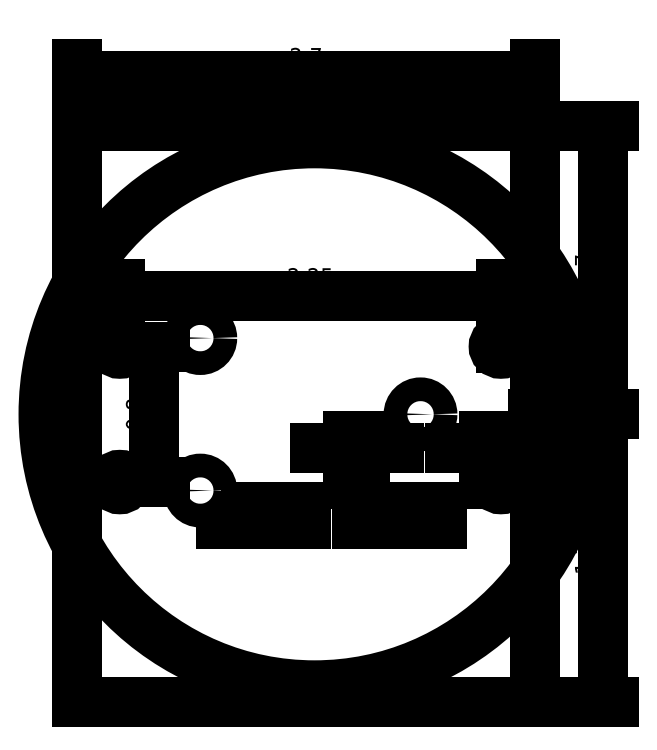
<metadata>
{"format":"dxf","ext":"dxf","renderer":"ezdxf+matplotlib","layout":"modelspace","background":"white","min_lineweight":24,"dpi":150}
</metadata>
<code>
0
SECTION
2
ENTITIES
0
ARC
8
0
10
1.1
20
0.415
40
0.085
50
0
51
90
0
ARC
8
0
10
-1.15
20
0.415
40
0.085
50
90
51
180
0
ARC
8
0
10
-1.15
20
-0.415
40
0.085
50
180
51
270
0
ARC
8
0
10
1.1
20
-0.415
40
0.085
50
270
51
0
0
LINE
8
0
10
1.185
20
0.415
11
1.185
21
-0.415
0
LINE
8
0
10
1.1
20
-0.5
11
-1.15
21
-0.5
0
LINE
8
0
10
-1.235
20
-0.415
11
-1.235
21
0.415
0
LINE
8
0
10
-1.15
20
0.5
11
1.1
21
0.5
0
LINE
8
axe
10
-1.9
20
-1.214e-17
11
1.7
21
-1.214e-17
0
LINE
8
axe
10
-0.0245
20
1.2
11
-0.0245
21
-1.3
0
LWPOLYLINE
8
usb
90
    4
70
    1
43
0
10
-1.27
20
0.1402
10
-1.04
20
0.1402
10
-1.04
20
-0.1398
10
-1.27
20
-0.1398
0
LINE
8
construction
10
-1.27
20
-0.1398
11
-1.04
21
0.1402
0
LINE
8
construction
10
-1.27
20
0.1402
11
-1.04
21
-0.1398
0
LINE
8
construction
10
-2.082e-17
20
0.4002
11
-1.735e-17
21
-0.3998
0
LWPOLYLINE
8
connecteur
90
    4
70
    1
43
0
10
1.05
20
0.45
10
-0.35
20
0.45
10
-0.35
20
0.35
10
1.05
20
0.35
0
LWPOLYLINE
8
connecteur
90
    4
70
    1
43
0
10
-0.35
20
-0.35
10
1.05
20
-0.35
10
1.05
20
-0.45
10
-0.35
20
-0.45
0
CIRCLE
8
trous
10
0.9999
20
0.4
40
0.01
0
CIRCLE
8
trous
10
0.8999
20
0.4
40
0.01
0
CIRCLE
8
trous
10
0.7999
20
0.4
40
0.01
0
CIRCLE
8
trous
10
0.6999
20
0.4
40
0.01
0
CIRCLE
8
trous
10
0.5999
20
0.4
40
0.01
0
CIRCLE
8
trous
10
0.4999
20
0.4
40
0.01
0
CIRCLE
8
trous
10
0.3999
20
0.4
40
0.01
0
CIRCLE
8
trous
10
0.2999
20
0.4
40
0.01
0
CIRCLE
8
trous
10
0.1999
20
0.4
40
0.01
0
CIRCLE
8
trous
10
0.09993
20
0.4
40
0.01
0
CIRCLE
8
trous
10
-7.217e-05
20
0.4
40
0.01
0
CIRCLE
8
trous
10
-0.1001
20
0.4
40
0.01
0
CIRCLE
8
trous
10
-0.2001
20
0.4
40
0.01
0
CIRCLE
8
trous
10
-0.3001
20
0.4
40
0.01
0
CIRCLE
8
trous
10
0.9999
20
-0.4
40
0.01
0
CIRCLE
8
trous
10
0.8999
20
-0.4
40
0.01
0
CIRCLE
8
trous
10
0.7999
20
-0.4
40
0.01
0
CIRCLE
8
trous
10
0.6999
20
-0.4
40
0.01
0
CIRCLE
8
trous
10
0.5999
20
-0.4
40
0.01
0
CIRCLE
8
trous
10
0.4999
20
-0.4
40
0.01
0
CIRCLE
8
trous
10
0.3999
20
-0.4
40
0.01
0
CIRCLE
8
trous
10
0.2999
20
-0.4
40
0.01
0
CIRCLE
8
trous
10
0.1999
20
-0.4
40
0.01
0
CIRCLE
8
trous
10
0.09993
20
-0.4
40
0.01
0
CIRCLE
8
trous
10
-7.217e-05
20
-0.4
40
0.01
0
CIRCLE
8
trous
10
-0.1001
20
-0.4
40
0.01
0
CIRCLE
8
trous
10
-0.2001
20
-0.4
40
0.01
0
CIRCLE
8
trous
10
-0.3001
20
-0.4
40
0.01
0
CIRCLE
8
trous-fixation
10
1.1
20
0.4
40
0.0425
0
CIRCLE
8
trous-fixation
10
-1.15
20
0.4
40
0.0425
0
CIRCLE
8
trous-fixation
10
-1.15
20
-0.4
40
0.0425
0
CIRCLE
8
trous-fixation
10
1.1
20
-0.4
40
0.0425
0
LWPOLYLINE
8
shield
90
    4
70
    1
43
0
10
1.3
20
-1.7
10
-1.4
20
-1.7
10
-1.4
20
1.7
10
1.3
20
1.7
0
DIMENSION
8
cotation
2
*D1
10
1.7
20
5.339e-16
30
0
11
1.6
21
0.85
31
0
70
   32
71
    5
3
Standard
53
0
210
0
220
0
230
1
13
1.3
23
1.7
33
0
14
1.3
24
5.829e-16
34
0
50
90
0
DIMENSION
8
cotation
2
*D2
10
1.7
20
-1.7
30
0
11
1.6
21
-0.85
31
0
70
   32
71
    5
3
Standard
53
0
210
0
220
0
230
1
13
1.3
23
-1.214e-17
33
0
14
1.3
24
-1.7
34
0
50
90
0
DIMENSION
8
cotation
2
*D3
10
1.3
20
2
30
0
11
-0.05
21
2.1
31
0
70
   32
71
    5
3
Standard
53
0
210
0
220
0
230
1
13
-1.4
23
1.7
33
0
14
1.3
24
1.7
34
0
0
MTEXT
8
texte
10
-2.776e-17
20
-1.3
30
0
40
0.1
41
0.5222
71
    5
72
    1
1
Batterie
7
standard
210
0
220
0
230
1
50
0
73
    2
44
1
0
LWPOLYLINE
8
shield
90
    4
70
    1
43
0
10
-0.55
20
-0.55
10
-0.05
20
-0.55
10
-0.05
20
-0.65
10
-0.55
20
-0.65
0
CIRCLE
8
pupitre
10
0.7
20
1.5
40
0.1
0
LINE
8
pupitre
10
0.6293
20
1.429
11
0.77
21
1.57
0
LINE
8
pupitre
10
0.6293
20
1.571
11
0.7707
21
1.429
0
CIRCLE
8
pupitre
10
1.1
20
1.5
40
0.1
0
LINE
8
pupitre
10
1.029
20
1.429
11
1.17
21
1.57
0
LINE
8
pupitre
10
1.029
20
1.571
11
1.171
21
1.429
0
CIRCLE
8
pupitre
10
0.9
20
1.5
40
0.1
0
LINE
8
pupitre
10
0.8293
20
1.429
11
0.97
21
1.57
0
LINE
8
pupitre
10
0.8293
20
1.571
11
0.9707
21
1.429
0
CIRCLE
8
pupitre
10
0.5
20
1.5
40
0.1
0
LINE
8
pupitre
10
0.4293
20
1.429
11
0.57
21
1.57
0
LINE
8
pupitre
10
0.4293
20
1.571
11
0.5707
21
1.429
0
CIRCLE
8
pupitre
10
0.3
20
1.5
40
0.1
0
LINE
8
pupitre
10
0.2293
20
1.429
11
0.37
21
1.57
0
LINE
8
pupitre
10
0.2293
20
1.571
11
0.3707
21
1.429
0
LWPOLYLINE
8
pupitre
90
    4
70
    1
43
0
10
-0.2
20
1.8
10
0.2
20
1.8
10
0.2
20
1.6
10
-0.2
20
1.6
0
LWPOLYLINE
8
pupitre
90
    4
70
    1
43
0
10
-0.01
20
1.82
10
0.03
20
1.82
10
0.03
20
1.81
10
-0.01
20
1.81
0
LWPOLYLINE
8
pupitre
90
    4
70
    1
43
0
10
-0.74
20
1.6
10
-0.3
20
1.6
10
-0.3
20
1.44
10
-0.74
20
1.44
0
LWPOLYLINE
8
pupitre
90
    4
70
    1
43
0
10
-0.44
20
1.6
10
-0.44
20
1.6
10
-0.44
20
1.44
10
-0.44
20
1.44
0
LWPOLYLINE
8
pupitre
90
    4
70
    1
43
0
10
-1.3
20
1.6
10
-0.86
20
1.6
10
-0.86
20
1.44
10
-1.3
20
1.44
0
LWPOLYLINE
8
pupitre
90
    4
70
    1
43
0
10
-1
20
1.6
10
-1
20
1.6
10
-1
20
1.44
10
-1
20
1.44
0
MTEXT
8
pupitre
10
-0.1
20
1.2
30
0
40
0.1
41
2.092
71
    5
72
    1
1
2 inter - 1 inverseur - 5 leds
7
standard
210
0
220
0
230
1
50
0
73
    2
44
1
0
MTEXT
8
usb
10
-1.154
20
-1.214e-17
30
0
40
0.1
41
0.2333
71
    5
72
    1
1
USB
7
standard
210
0
220
0
230
1
50
90
73
    2
44
1
0
LWPOLYLINE
8
0
90
    4
70
    1
43
0
10
-0.7745
20
-0.2498
10
-0.4745
20
-0.2498
10
-0.4745
20
-0.5498
10
-0.7745
20
-0.5498
0
MTEXT
8
0
10
-0.6245
20
-0.3998
30
0
40
0.12
41
0.24
71
    5
72
    1
1
Bat
7
standard
210
0
220
0
230
1
50
0
73
    2
44
1
0
LWPOLYLINE
8
shield
90
    4
70
    1
43
0
10
0.25
20
-0.55
10
0.75
20
-0.55
10
0.75
20
-0.65
10
0.25
20
-0.65
0
MTEXT
8
pupitre
10
1.4
20
-0.6
30
0
40
0.1
41
1.081
71
    5
72
    1
1
2 X serre câble
7
standard
210
0
220
0
230
1
50
0
73
    2
44
1
0
MTEXT
8
pupitre
10
-3.053e-16
20
-2.1
30
0
40
0.1
41
2.242
71
    5
72
    1
1
Esquisse du shield MKR wifi 1010
7
standard
210
0
220
0
230
1
50
0
73
    2
44
1
0
DIMENSION
8
cotation
2
*D4
10
-0.95
20
-0.4
30
0
11
-1.05
21
6.776e-17
31
0
70
   32
71
    5
72
    0
3
Standard
53
0
210
0
220
0
230
1
13
-1.15
23
0.4
33
0
14
-1.15
24
-0.4
34
0
50
90
0
MTEXT
8
texte
10
-0.5
20
-2.3
30
0
40
0.1
41
1.272
71
    1
72
    1
1
cotation en pouces
7
standard
210
0
220
0
230
1
50
0
73
    2
44
1
0
DIMENSION
8
cotation
2
*D5
10
0.3
20
-0.2
30
0
11
0.25
21
-0.1
31
0
70
   32
71
    5
72
    0
3
Standard
53
0
210
0
220
0
230
1
13
0.2
23
-0.4
33
0
14
0.3
24
-0.4
34
0
0
DIMENSION
8
cotation
2
*D6
10
1.1
20
-0.2
30
0
11
1.05
21
-0.1
31
0
70
   32
71
    5
72
    0
3
Standard
53
0
210
0
220
0
230
1
13
1
23
-0.4
33
0
14
1.1
24
-0.4
34
0
0
DIMENSION
8
cotation
2
*D7
10
-1.15
20
0.7
30
0
11
-0.025
21
0.8
31
0
70
   32
71
    5
72
    0
3
Standard
53
0
210
0
220
0
230
1
13
1.1
23
0.4
33
0
14
-1.15
24
0.4
34
0
0
LWPOLYLINE
8
bat
90
    4
70
    1
43
0
10
-0.97
20
-0.68
10
0.97
20
-0.68
10
0.97
20
-1.82
10
-0.97
20
-1.82
0
CIRCLE
8
shield2
10
0
20
0
40
1.6
0
CIRCLE
8
trous-vis
10
0.6256
20
0
40
0.07
0
CIRCLE
8
trous-vis
10
-0.6744
20
0.45
40
0.07
0
CIRCLE
8
trous-vis
10
-0.6744
20
-0.45
40
0.07
0
ENDSEC
0
EOF

</code>
